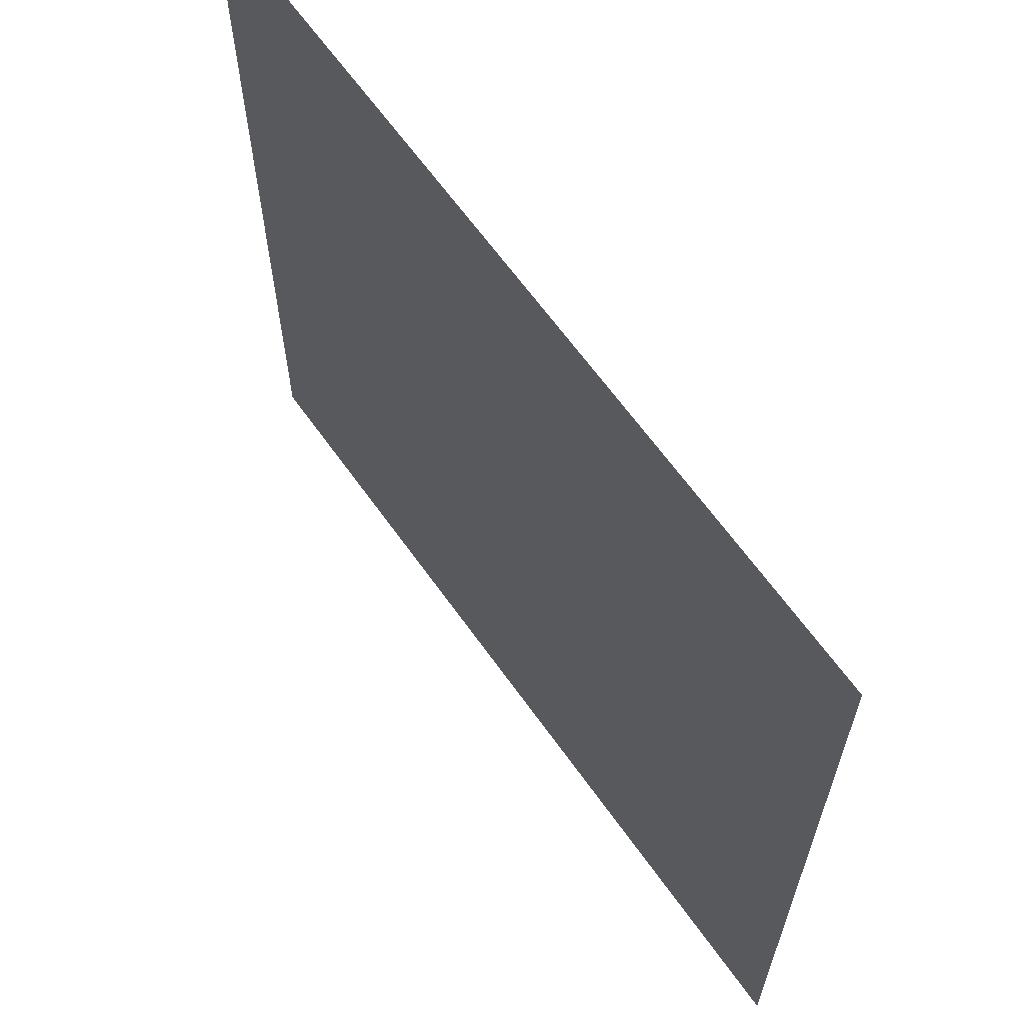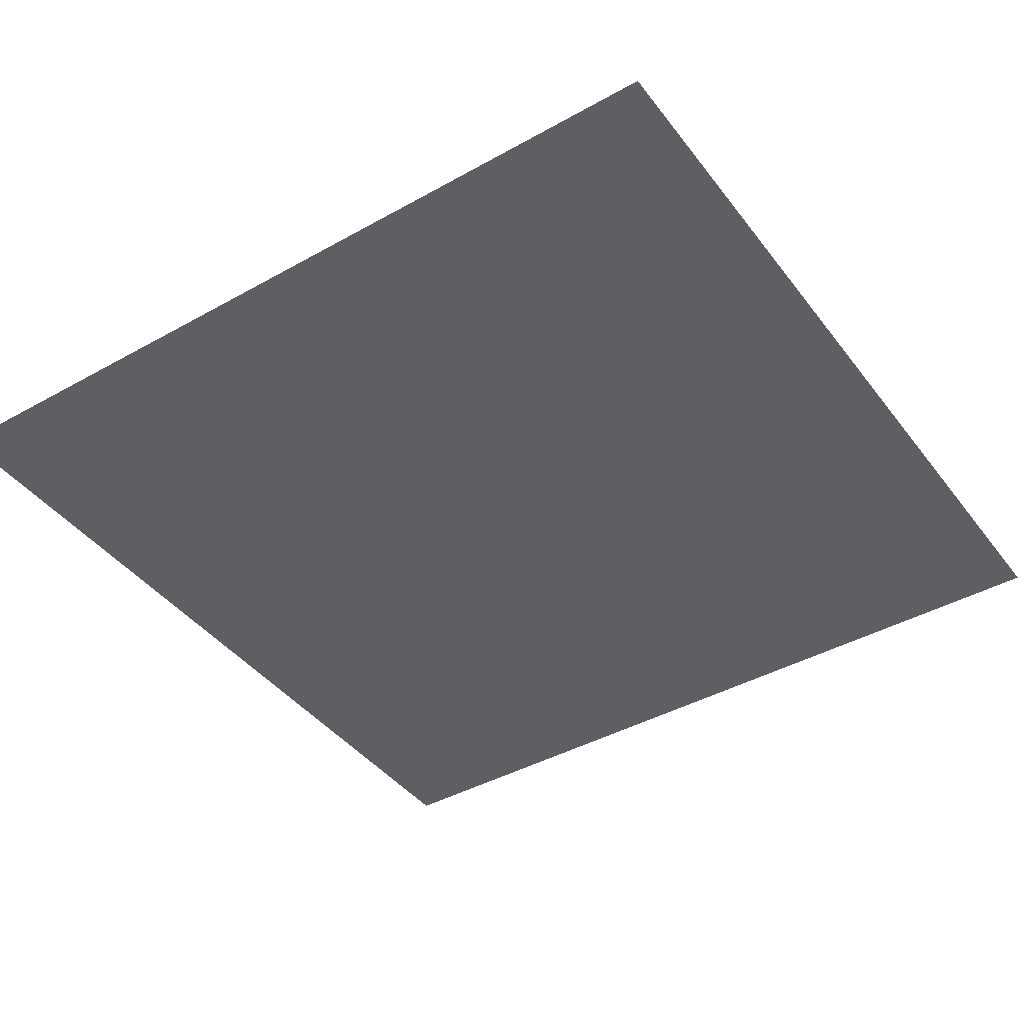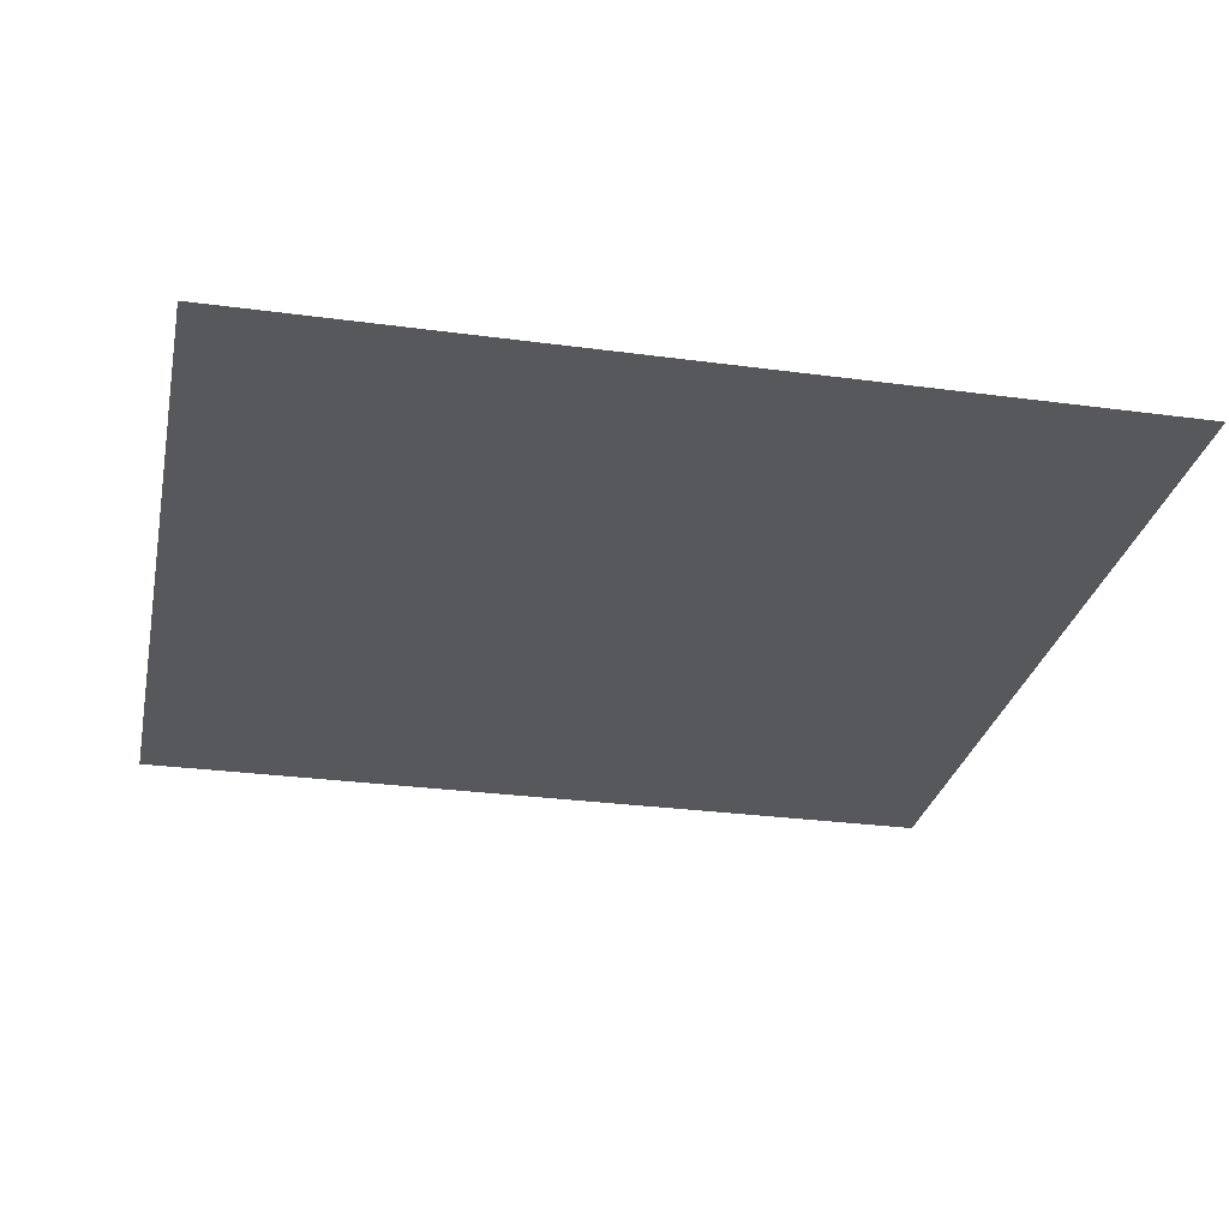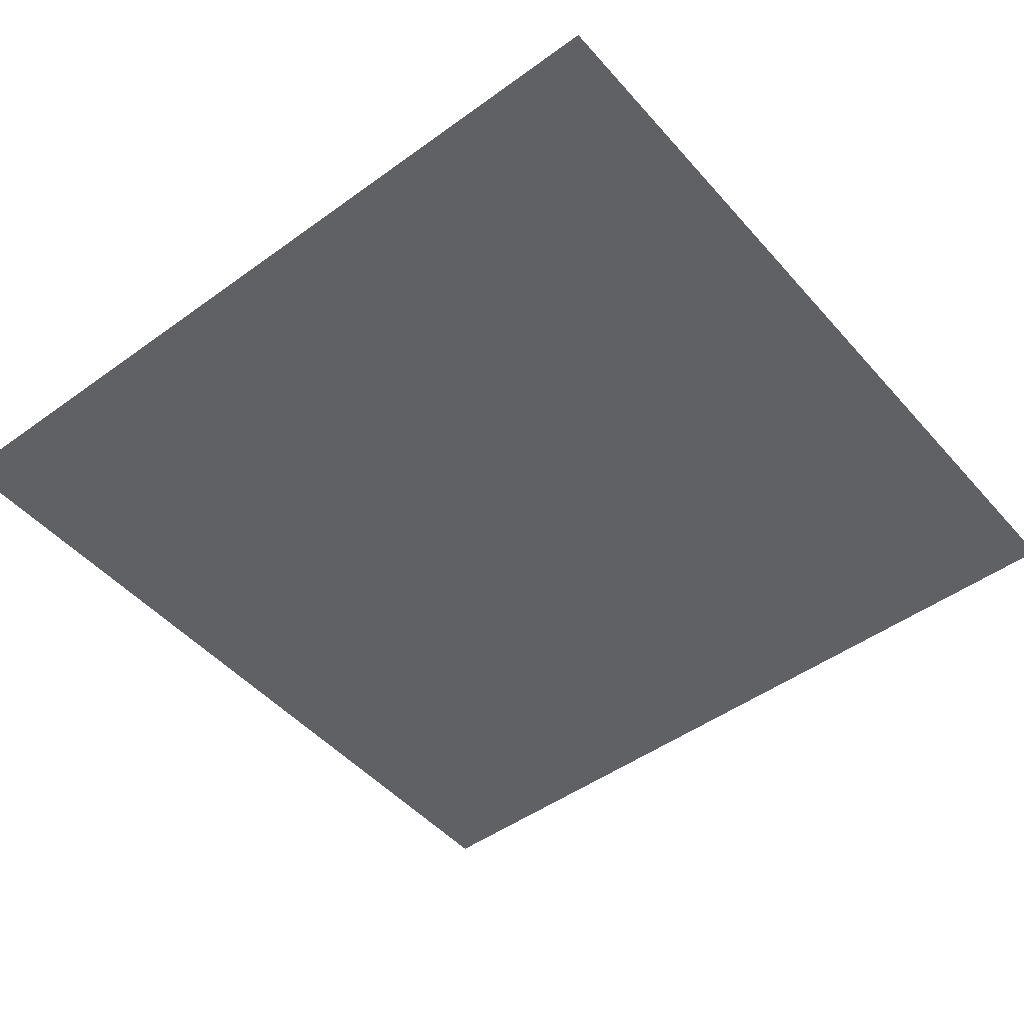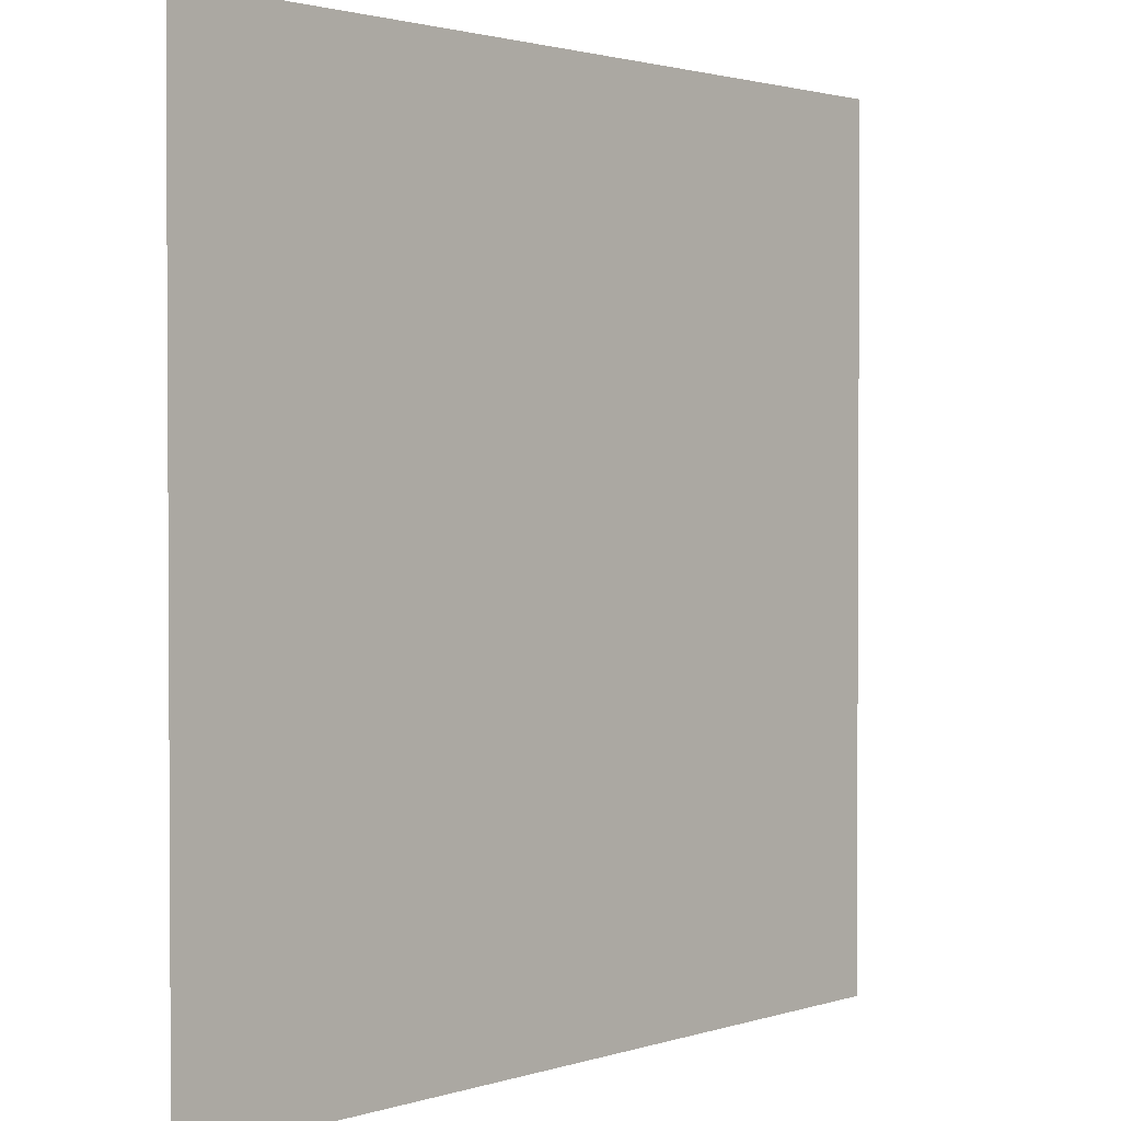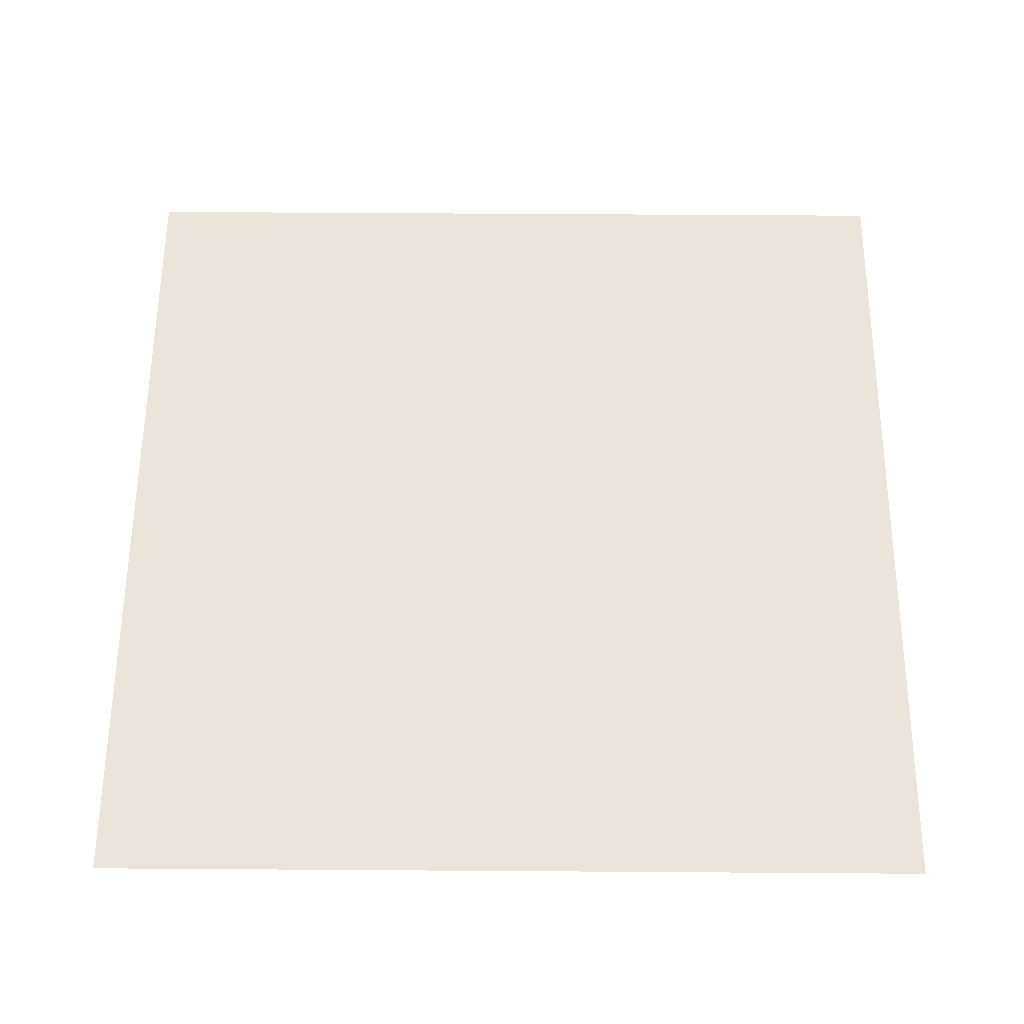
<metadata>
{"format":"obj","ext":"obj","renderer":"f3d","projection":"perspective","resolution":1024,"background":"white","views":[{"elev":64.4,"azim":-125.4,"up":"+Y"},{"elev":-41.8,"azim":34.0,"up":"+Z"},{"elev":-28.4,"azim":-101.5,"up":"+Z"},{"elev":-48.0,"azim":39.1,"up":"+Z"},{"elev":1.8,"azim":131.6,"up":"+Y"},{"elev":59.6,"azim":-179.6,"up":"+Z"}]}
</metadata>
<code>
g 223
v -0.5 -0.5 3.062e-17
v 0.5 -0.5 3.062e-17
v -0.5 0.5 -3.062e-17
v 0.5 0.5 -3.062e-17
f 2 4 1
f 3 1 4

</code>
